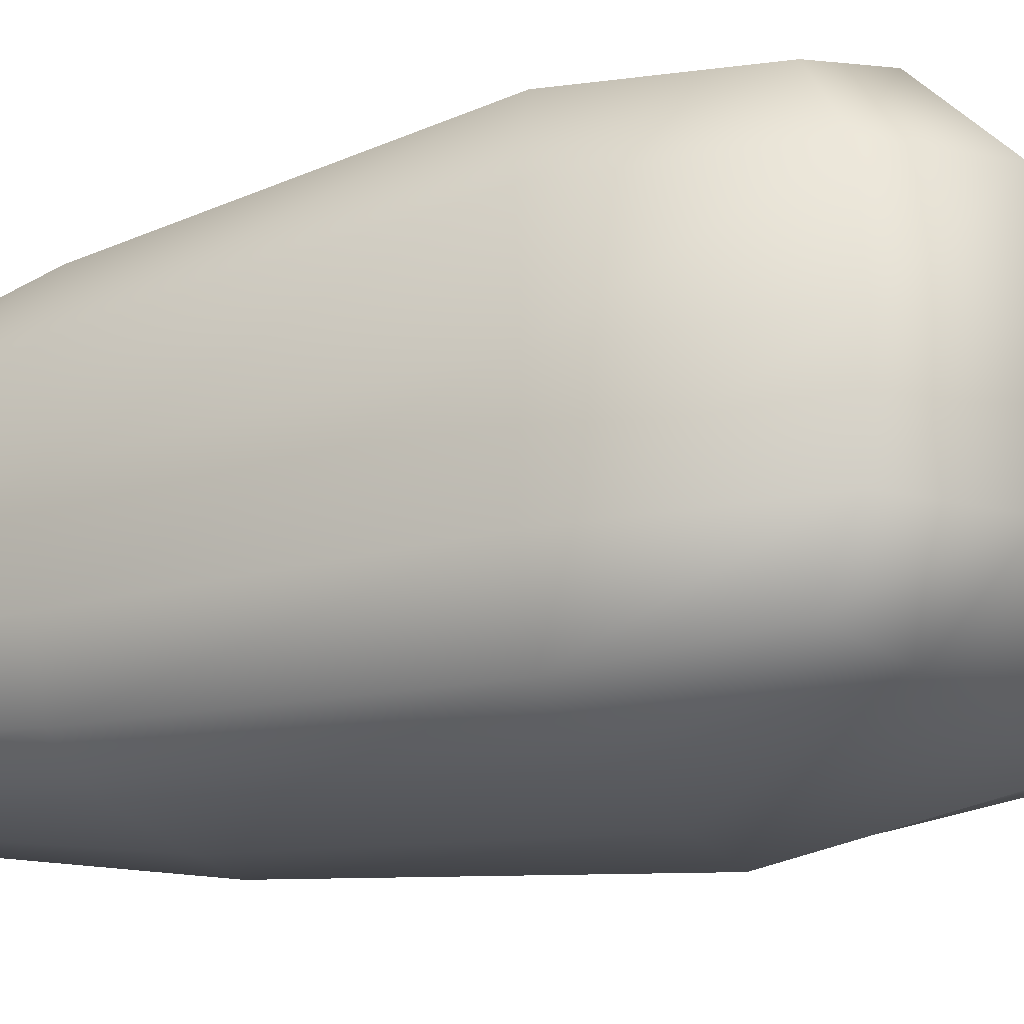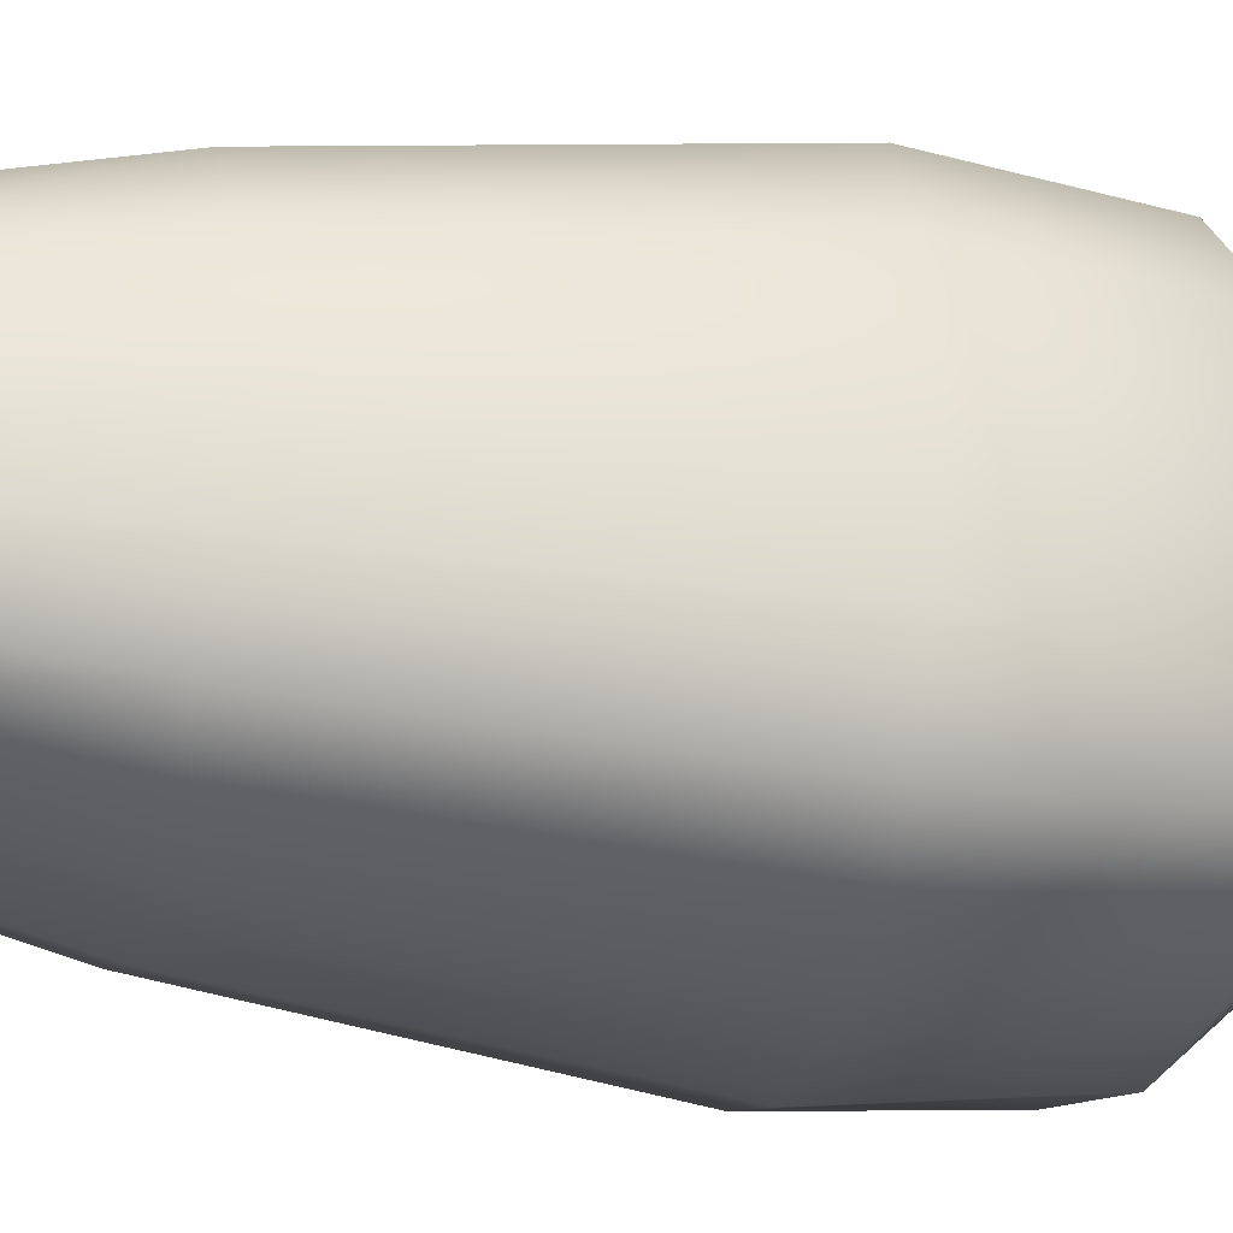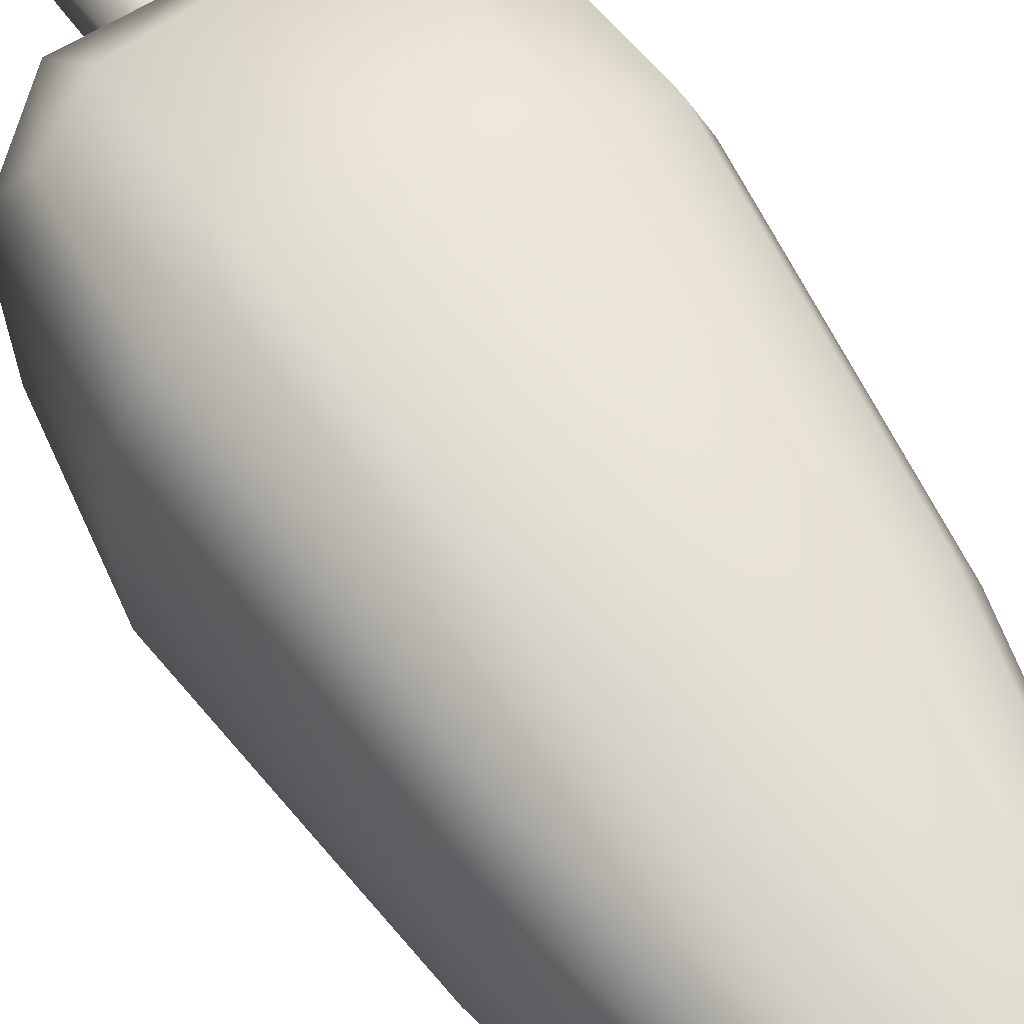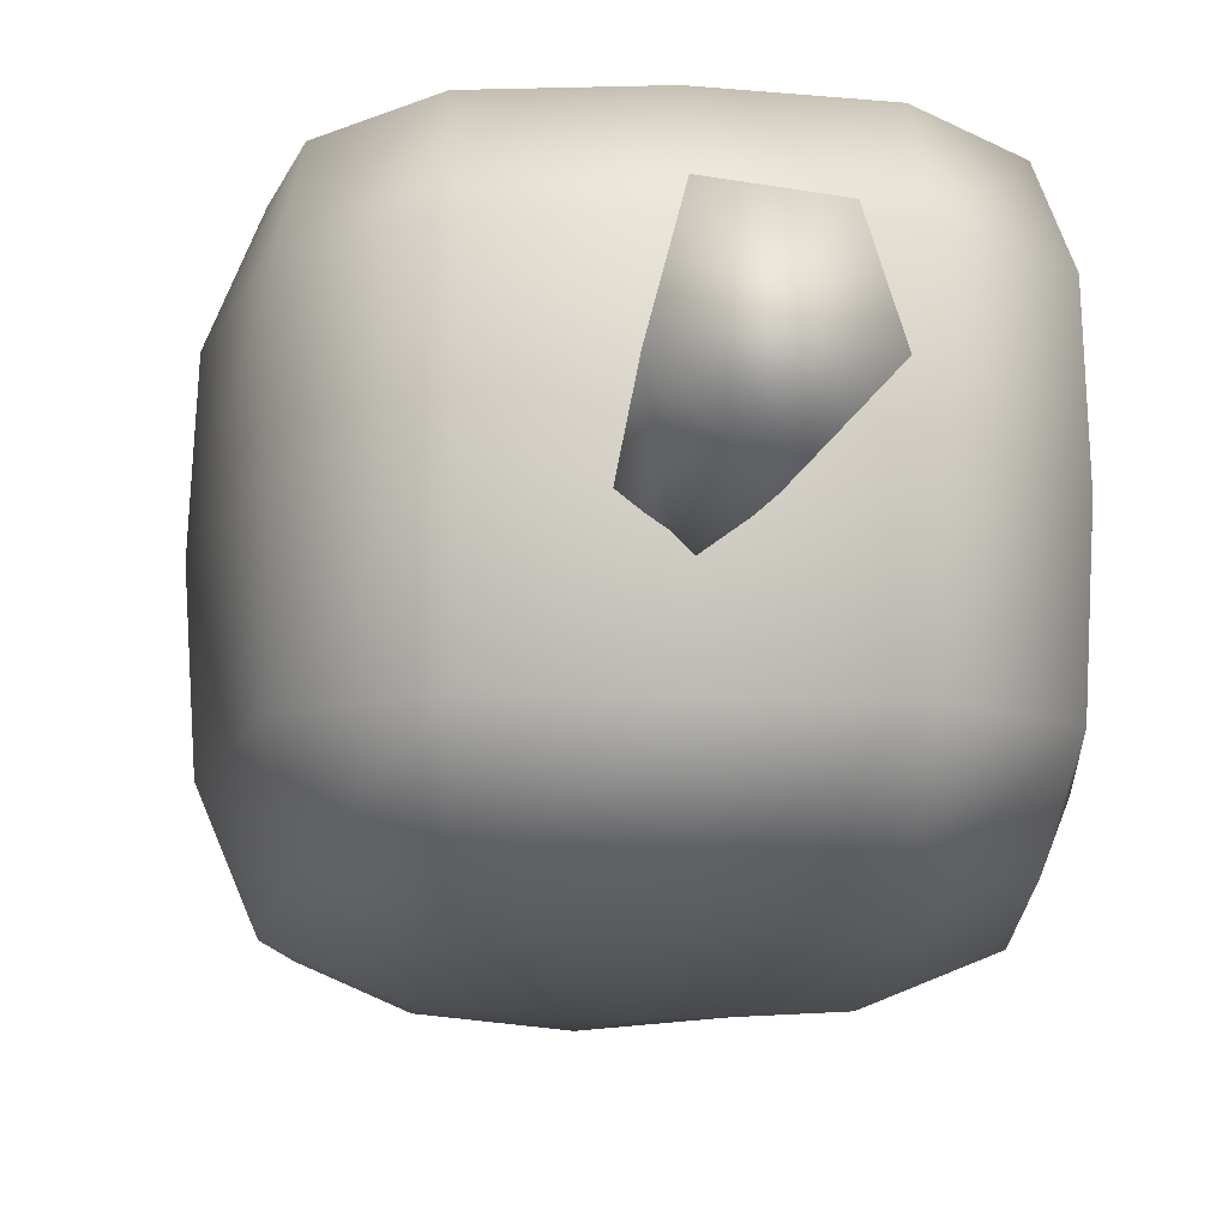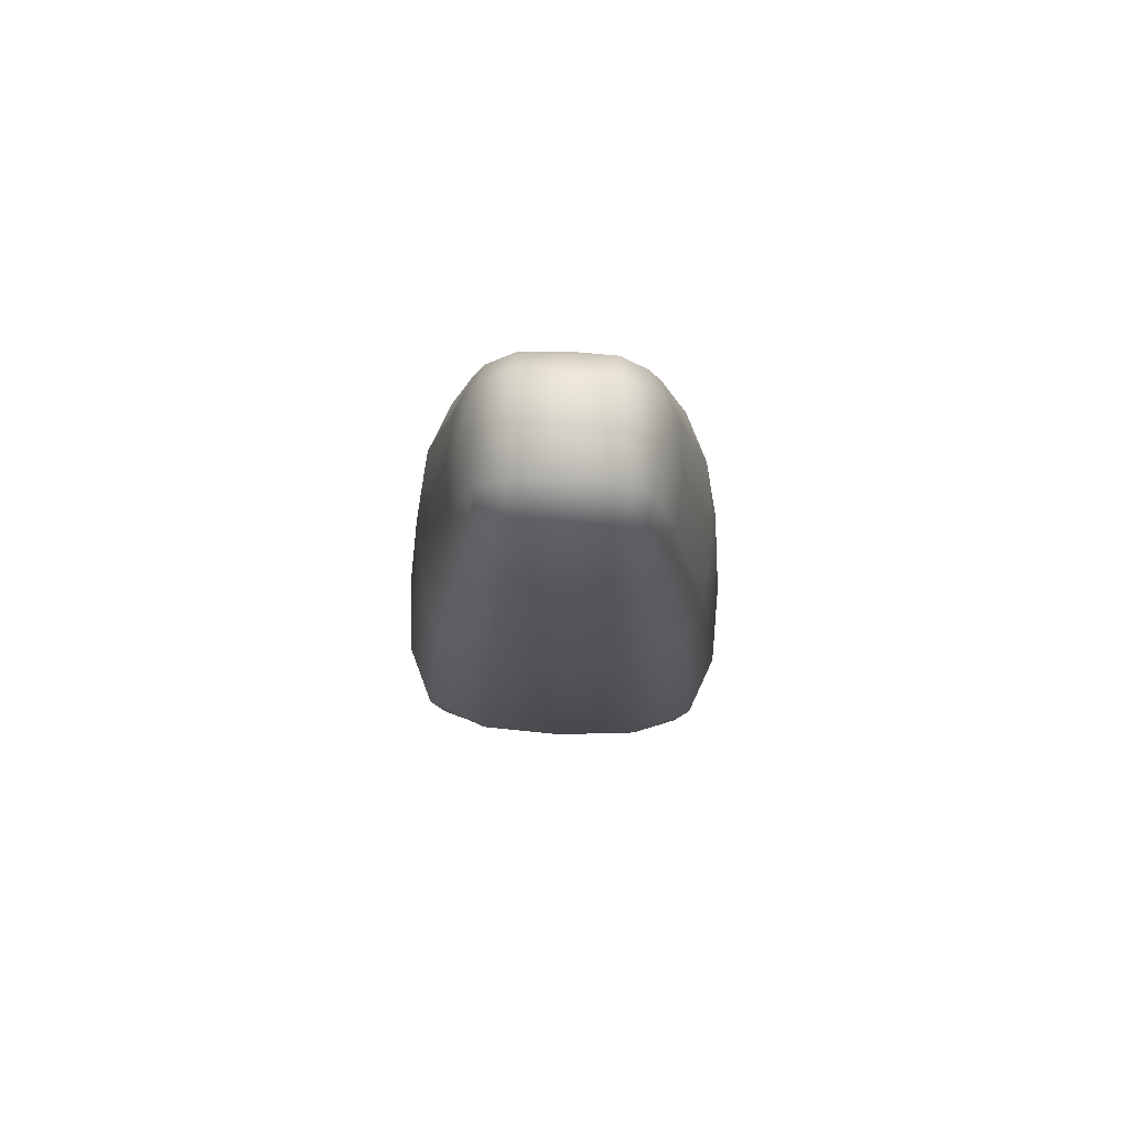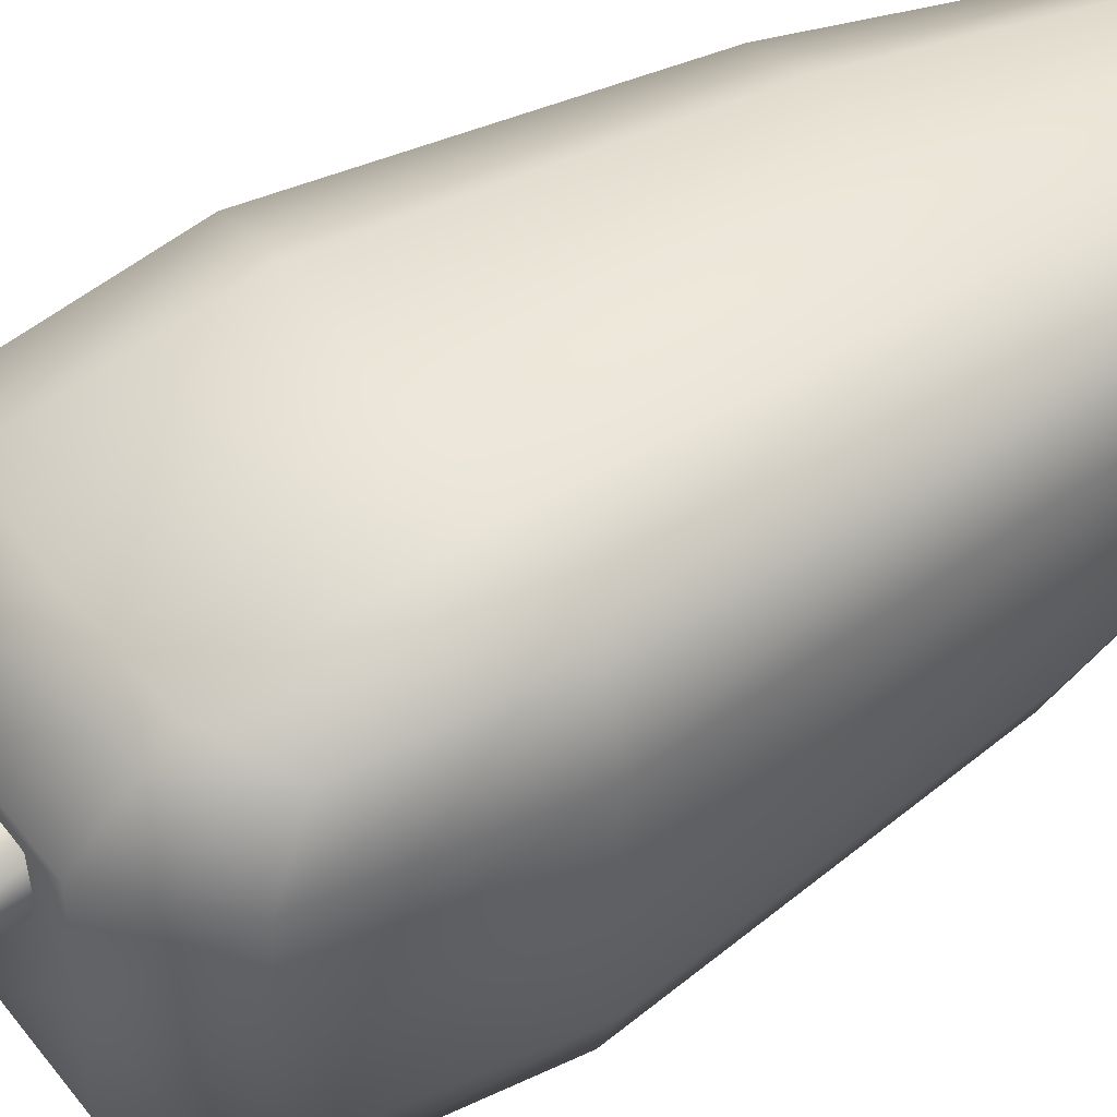
<metadata>
{"format":"obj","ext":"obj","renderer":"f3d","projection":"perspective","resolution":1024,"background":"white","views":[{"elev":-21.9,"azim":-64.1,"up":"+Z"},{"elev":-30.5,"azim":-102.4,"up":"+Z"},{"elev":59.4,"azim":148.1,"up":"+Z"},{"elev":-10.8,"azim":-5.7,"up":"+Z"},{"elev":76.8,"azim":92.1,"up":"+Y"},{"elev":50.2,"azim":55.5,"up":"+Z"}]}
</metadata>
<code>
o Tree_Tall
v 0.000798 -0 -0.0822
v -5.6e-05 0.3952 -0.03794
v 0.05912 -0 -0.01947
v 0.03534 0.3952 -0.01222
v 0.03653 -0 0.05005
v 0.02182 0.3952 0.0294
v -0.0382 -0 0.05936
v -0.02193 0.3952 0.0294
v -0.05916 -0 -0.01947
v -0.03546 0.3952 -0.01222
v -0.1881 0.4208 0.1881
v -0.1013 1.347 0.1013
v -0.1881 0.4208 -0.1881
v -0.1013 1.347 -0.1013
v 0.1881 0.4208 0.1881
v 0.1013 1.347 0.1013
v 0.1881 0.4208 -0.1881
v 0.1013 1.347 -0.1013
v -0.1668 0.972 0.1668
v -0.1668 0.972 -0.1668
v 0.1668 0.972 -0.1668
v 0.1668 0.972 0.1668
v 1e-06 0.3711 -0.209
v 1e-06 1.373 -0.1125
v 1e-06 0.3711 0.209
v 1e-06 1.373 0.1125
v 1e-06 0.9546 0.2087
v 1e-06 0.9546 -0.2087
v -0.209 0.3711 0
v -0.1125 1.373 0
v 0.209 0.3711 0
v 0.1125 1.373 0
v 0.2087 0.9546 0
v -0.2087 0.9546 0
v 1e-06 1.427 0
v 1e-06 0.3234 0
v -0.2054 0.3797 0.1175
v -0.1209 1.244 0.1209
v -0.1106 1.369 -0.06323
v -0.2016 0.6035 -0.2016
v -0.1175 0.3797 -0.2054
v 0.06323 1.369 -0.1106
v 0.2016 0.6035 -0.2016
v 0.2054 0.3797 -0.1175
v 0.1106 1.369 0.06323
v 0.2016 0.6035 0.2016
v 0.1175 0.3797 0.2054
v -0.06323 1.369 0.1106
v -0.2016 0.6035 0.2016
v -0.1209 1.244 -0.1209
v 0.1209 1.244 -0.1209
v 0.1209 1.244 0.1209
v -0.09671 0.9686 0.1976
v 0.1976 0.9686 0.09671
v 0.09671 0.9686 -0.1976
v -0.1976 0.9686 -0.09671
v 0.1175 0.3797 -0.2054
v -0.06323 1.369 -0.1106
v -0.1175 0.3797 0.2054
v 0.06323 1.369 0.1106
v 0.09671 0.9686 0.1976
v -0.09671 0.9686 -0.1976
v 1e-06 0.5893 -0.2434
v 1e-06 0.5893 0.2434
v 1e-06 1.42 0.06469
v 1e-06 0.2941 0.1202
v 1e-06 1.242 0.1511
v 1e-06 1.242 -0.1511
v -0.2054 0.3797 -0.1175
v -0.1106 1.369 0.06323
v 0.2054 0.3797 0.1175
v 0.1106 1.369 -0.06323
v 0.1976 0.9686 -0.09671
v -0.1976 0.9686 0.09671
v 1e-06 1.42 -0.06469
v 1e-06 0.2941 -0.1202
v -0.1202 0.2941 0
v 0.06469 1.42 0
v -0.2434 0.5893 0
v 0.2434 0.5893 0
v -0.06469 1.42 0
v 0.1202 0.2941 0
v 0.1511 1.242 0
v -0.1511 1.242 0
v -0.1436 1.245 -0.07135
v 0.07135 1.245 -0.1436
v 0.1436 1.245 0.07135
v -0.07135 1.245 0.1436
v 0.1195 0.2962 0.1195
v -0.06432 1.414 0.06433
v -0.1177 0.5961 0.2369
v 0.2369 0.5961 0.1177
v 0.1177 0.5961 -0.2369
v -0.2369 0.5961 -0.1177
v -0.1177 0.5961 -0.2369
v 0.1177 0.5961 0.2369
v 0.06433 1.414 0.06433
v -0.1195 0.2962 0.1195
v 0.07135 1.245 0.1436
v -0.07135 1.245 -0.1436
v -0.1195 0.2962 -0.1195
v 0.06433 1.414 -0.06433
v -0.2369 0.5961 0.1177
v 0.2369 0.5961 -0.1177
v -0.06432 1.414 -0.06433
v 0.1195 0.2962 -0.1195
v 0.1436 1.245 -0.07135
v -0.1436 1.245 0.07135
f 1 2 4 3
f 3 4 6 5
f 5 6 8 7
f 7 8 10 9
f 9 10 2 1
f 34 84 85 56
f 84 30 39 85
f 85 39 14 50
f 56 85 50 20
f 28 68 86 55
f 68 24 42 86
f 86 42 18 51
f 55 86 51 21
f 33 83 87 54
f 83 32 45 87
f 87 45 16 52
f 54 87 52 22
f 27 67 88 53
f 67 26 48 88
f 88 48 12 38
f 53 88 38 19
f 36 82 89 66
f 82 31 71 89
f 89 71 15 47
f 66 89 47 25
f 35 81 90 65
f 81 30 70 90
f 90 70 12 48
f 65 90 48 26
f 25 64 91 59
f 64 27 53 91
f 91 53 19 49
f 59 91 49 11
f 31 80 92 71
f 80 33 54 92
f 92 54 22 46
f 71 92 46 15
f 23 63 93 57
f 63 28 55 93
f 93 55 21 43
f 57 93 43 17
f 29 79 94 69
f 79 34 56 94
f 94 56 20 40
f 69 94 40 13
f 13 40 95 41
f 40 20 62 95
f 95 62 28 63
f 41 95 63 23
f 15 46 96 47
f 46 22 61 96
f 96 61 27 64
f 47 96 64 25
f 32 78 97 45
f 78 35 65 97
f 97 65 26 60
f 45 97 60 16
f 29 77 98 37
f 77 36 66 98
f 98 66 25 59
f 37 98 59 11
f 22 52 99 61
f 52 16 60 99
f 99 60 26 67
f 61 99 67 27
f 20 50 100 62
f 50 14 58 100
f 100 58 24 68
f 62 100 68 28
f 13 41 101 69
f 41 23 76 101
f 101 76 36 77
f 69 101 77 29
f 18 42 102 72
f 42 24 75 102
f 102 75 35 78
f 72 102 78 32
f 11 49 103 37
f 49 19 74 103
f 103 74 34 79
f 37 103 79 29
f 17 43 104 44
f 43 21 73 104
f 104 73 33 80
f 44 104 80 31
f 24 58 105 75
f 58 14 39 105
f 105 39 30 81
f 75 105 81 35
f 23 57 106 76
f 57 17 44 106
f 106 44 31 82
f 76 106 82 36
f 21 51 107 73
f 51 18 72 107
f 107 72 32 83
f 73 107 83 33
f 19 38 108 74
f 38 12 70 108
f 108 70 30 84
f 74 108 84 34
f 1 3 5 7 9

</code>
